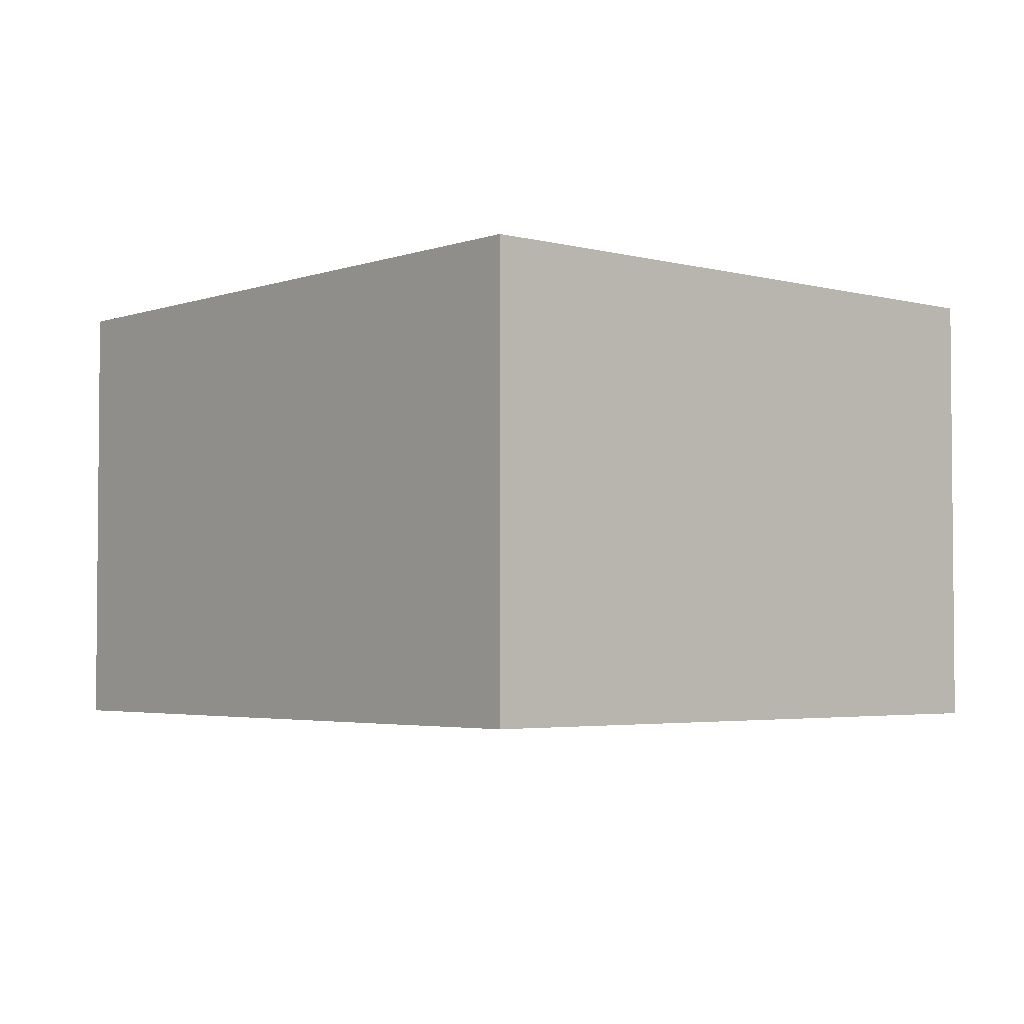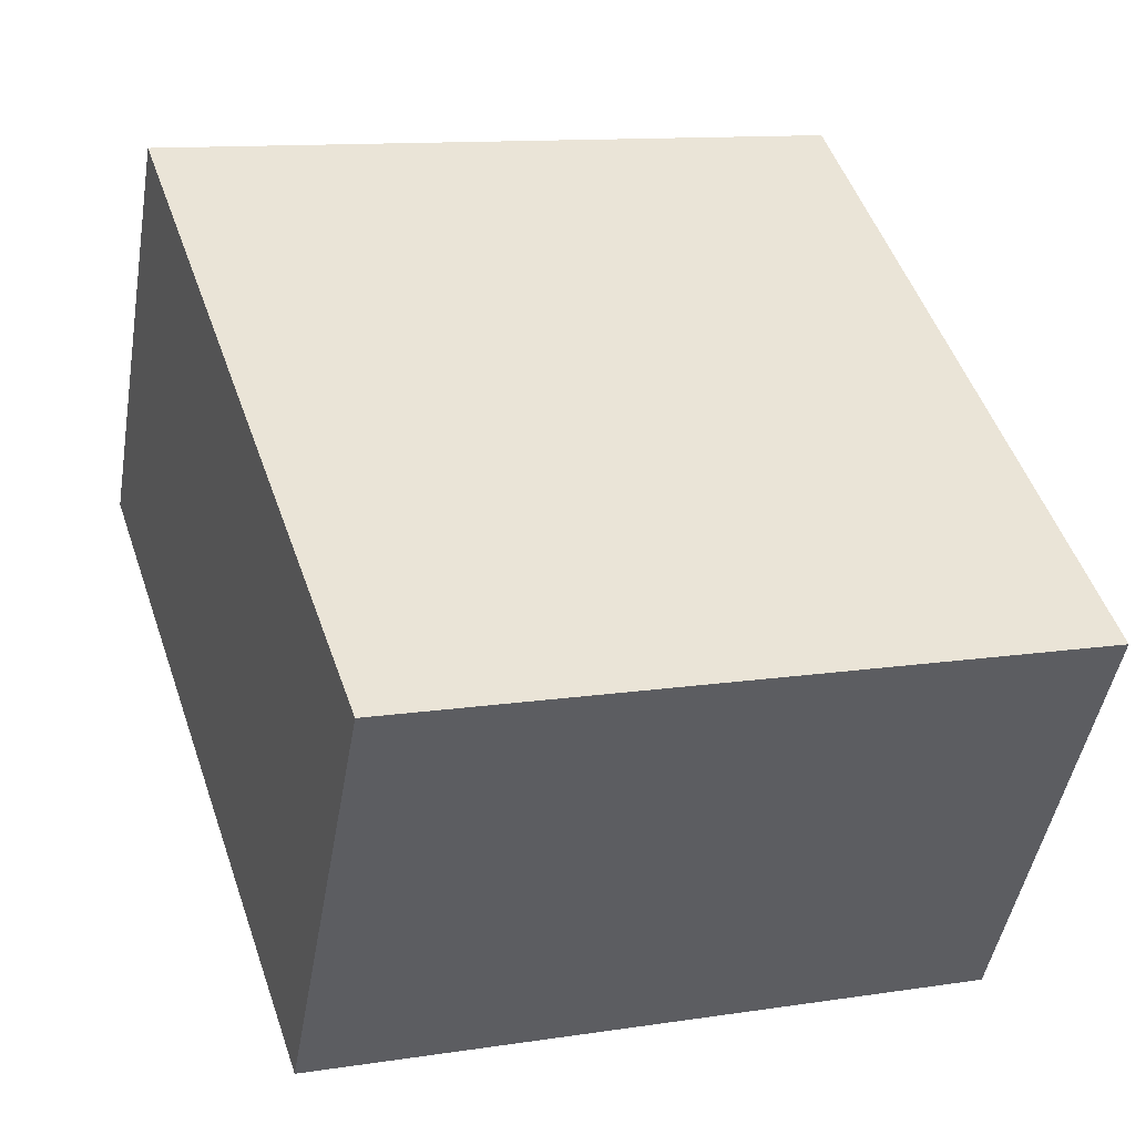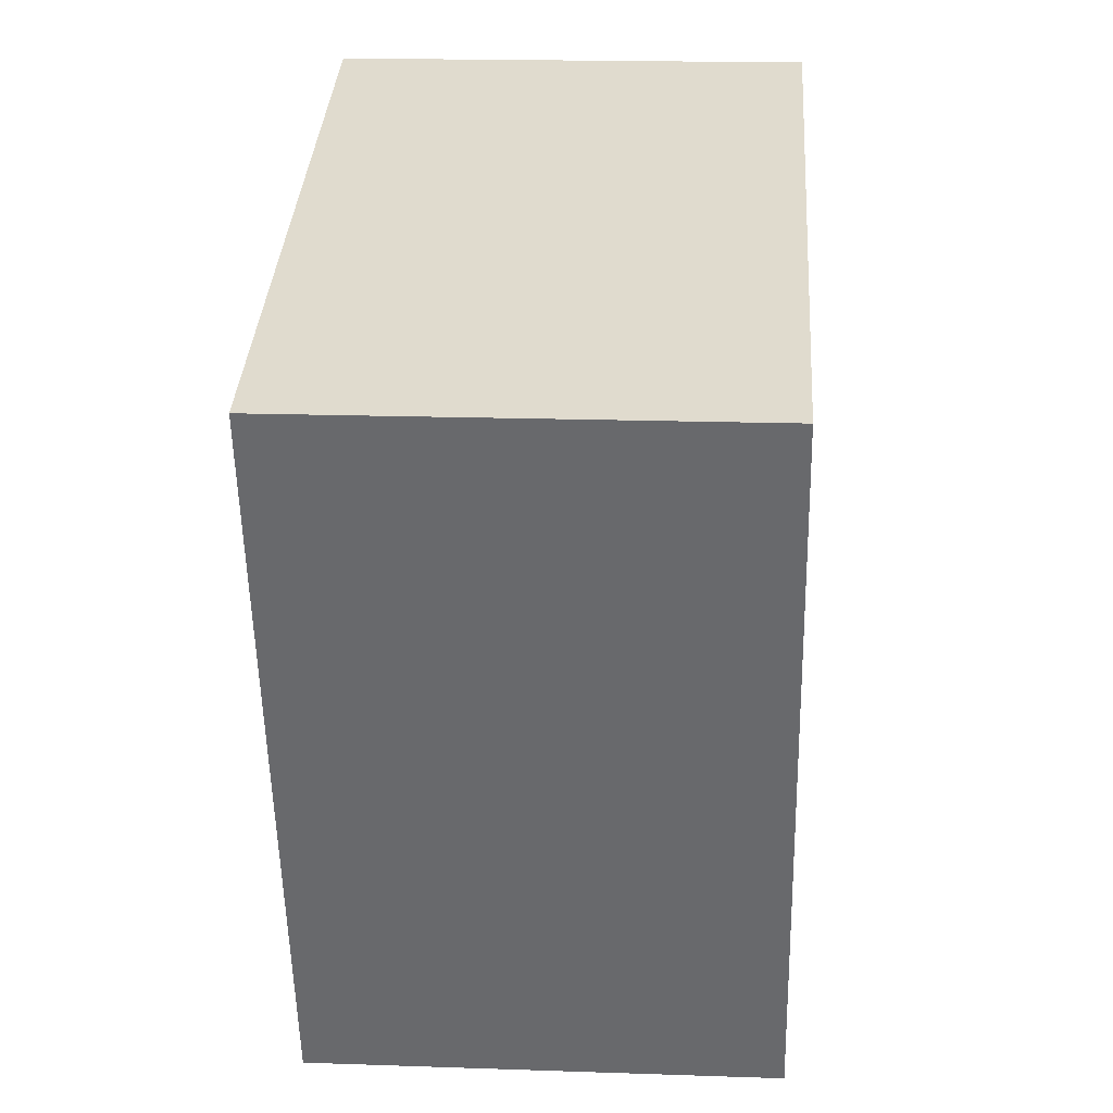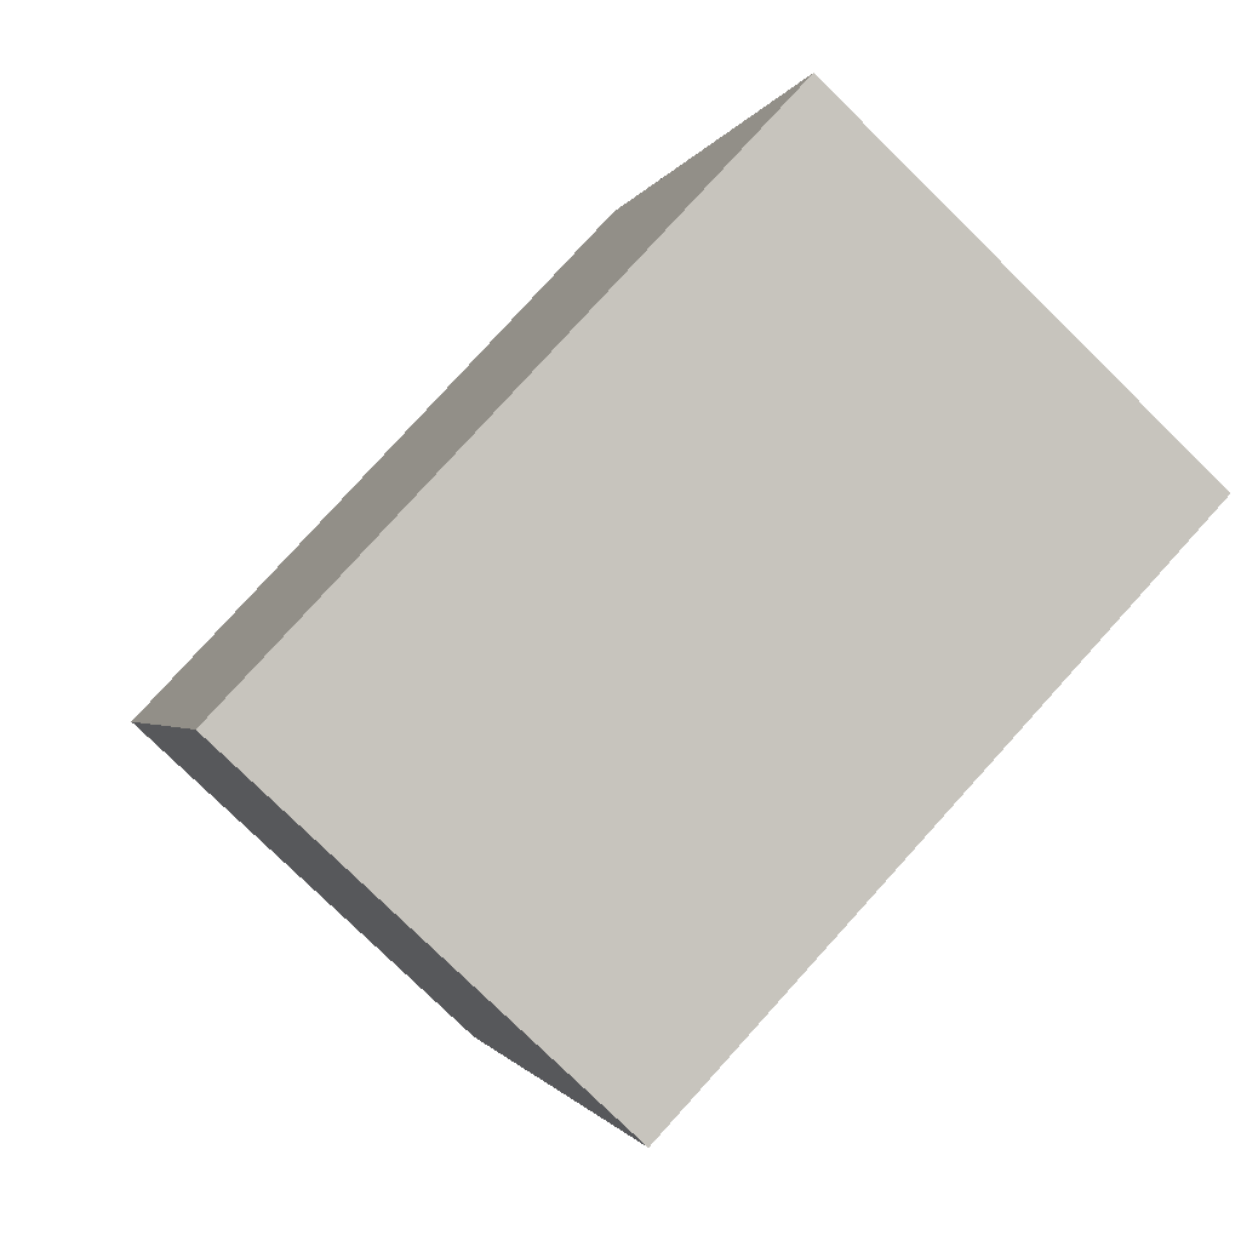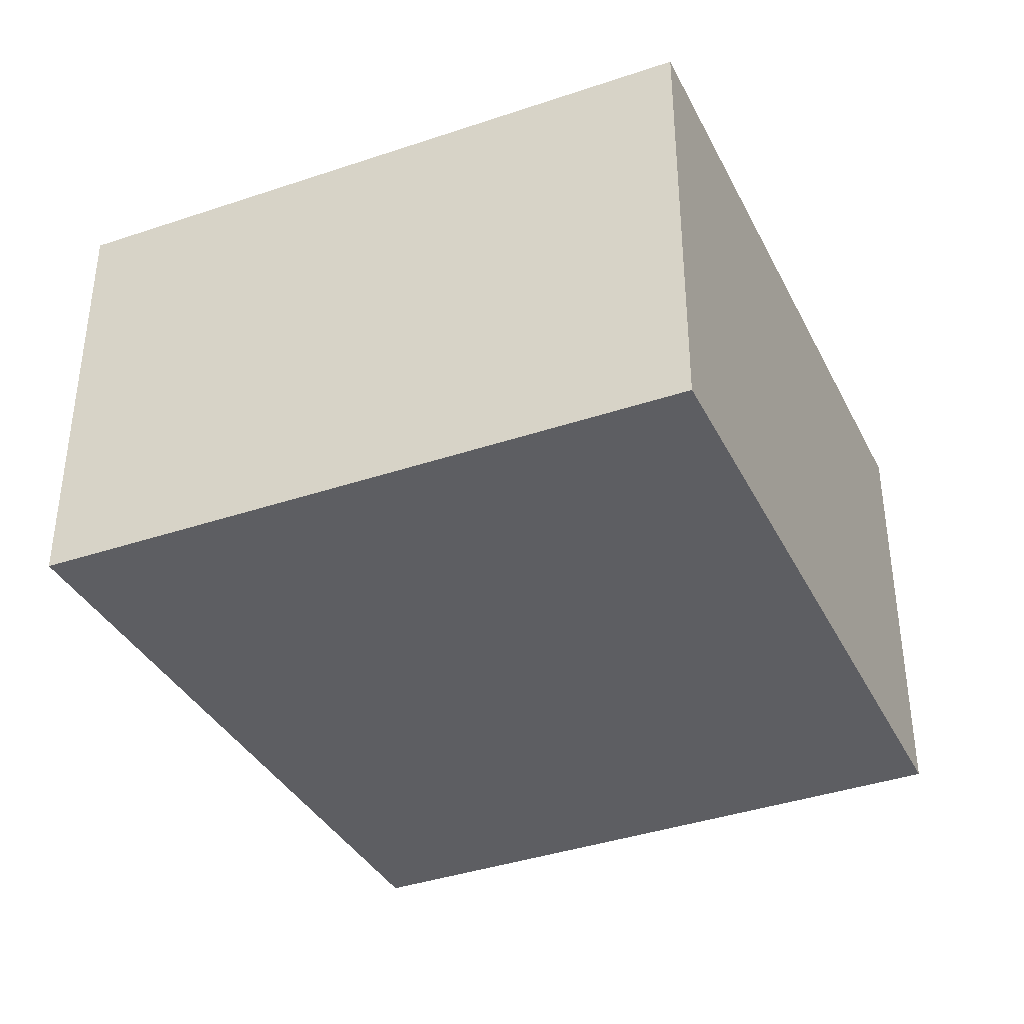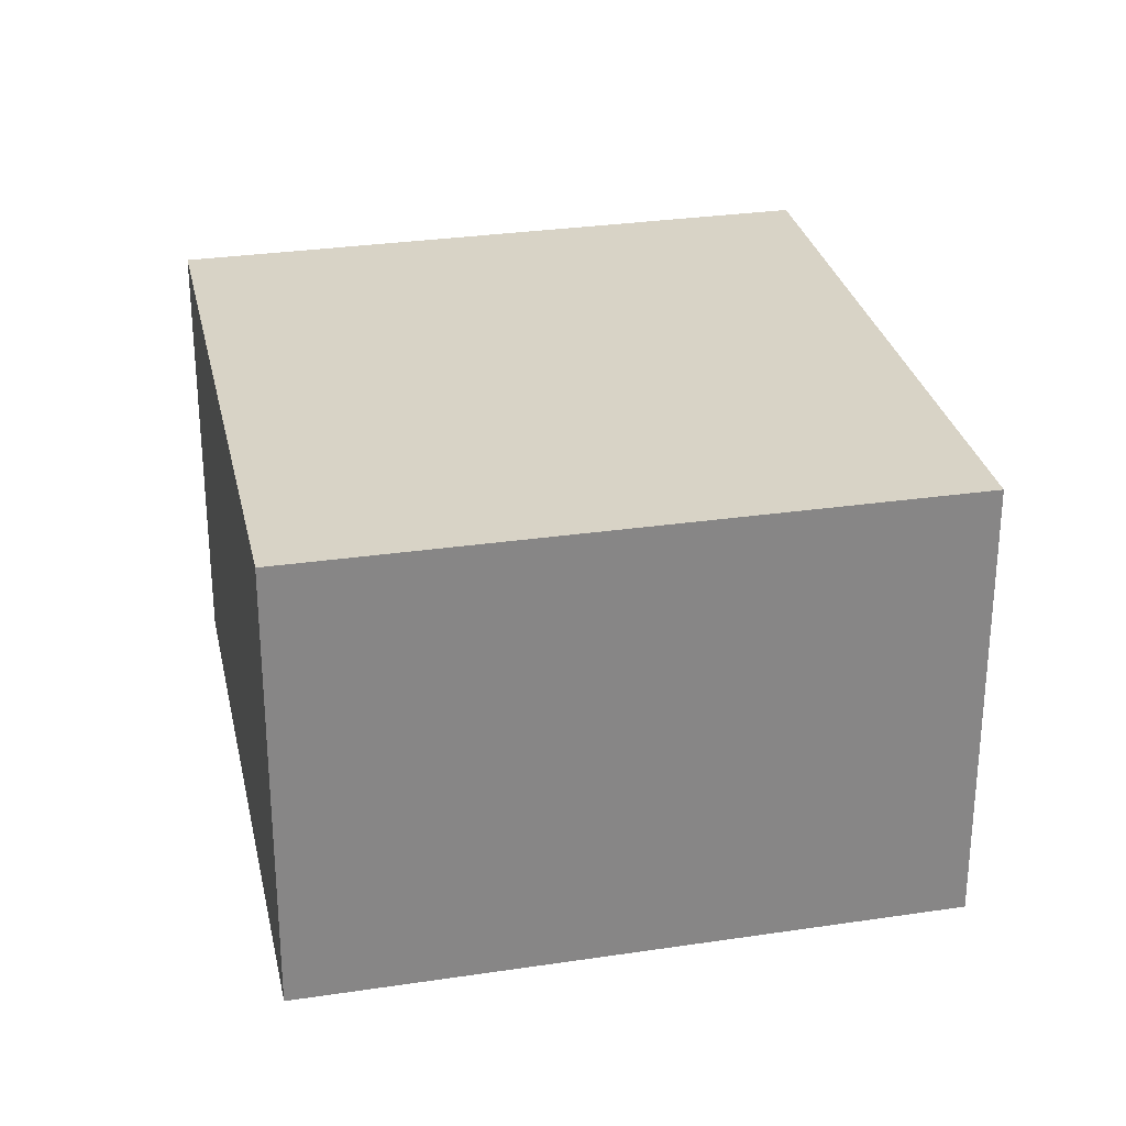
<metadata>
{"format":"obj","ext":"obj","renderer":"f3d","projection":"perspective","resolution":1024,"background":"white","views":[{"elev":-3.3,"azim":-58.3,"up":"+Y"},{"elev":-46.9,"azim":-9.7,"up":"+Z"},{"elev":18.3,"azim":-86.2,"up":"+Z"},{"elev":-78.0,"azim":45.6,"up":"+Z"},{"elev":-38.3,"azim":7.3,"up":"+Y"},{"elev":28.0,"azim":150.8,"up":"+Y"}]}
</metadata>
<code>
v  0.418 0.807 -1.244
v  1.173 0.807 0.33
v  1.555 0.807 -0.909
v  0 0.807 4.941e-17
v  1.173 -2.021e-17 0.33
v  1.555 5.566e-17 -0.909
v  0.418 7.617e-17 -1.244
v  0 0 0
g defaultobject
f 1 2 3
f 2 1 4
f 5 3 2
f 3 5 6
f 6 1 3
f 1 6 7
f 7 4 1
f 4 7 8
f 8 2 4
f 2 8 5
f 5 7 6
f 7 5 8

</code>
